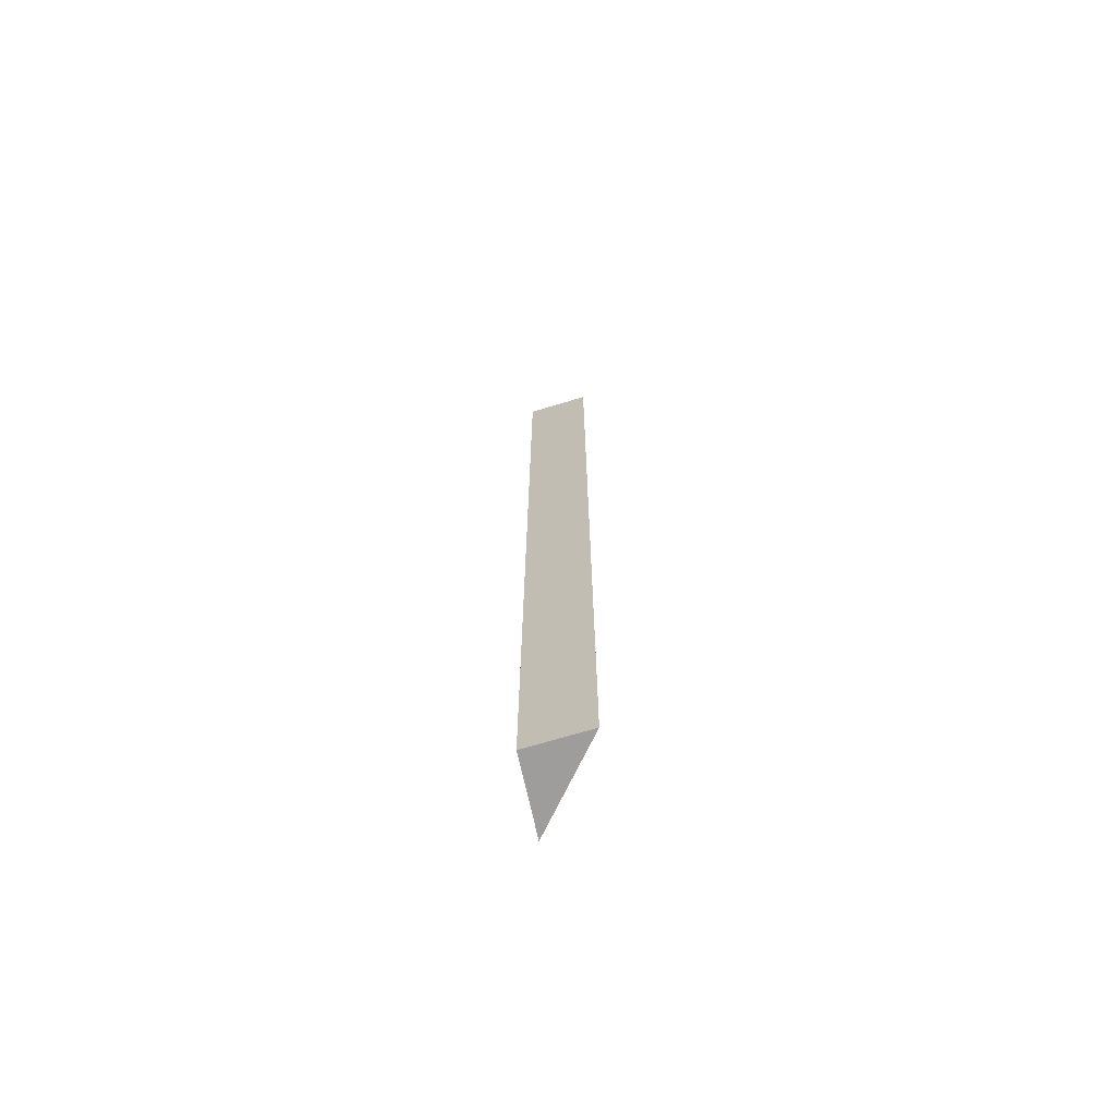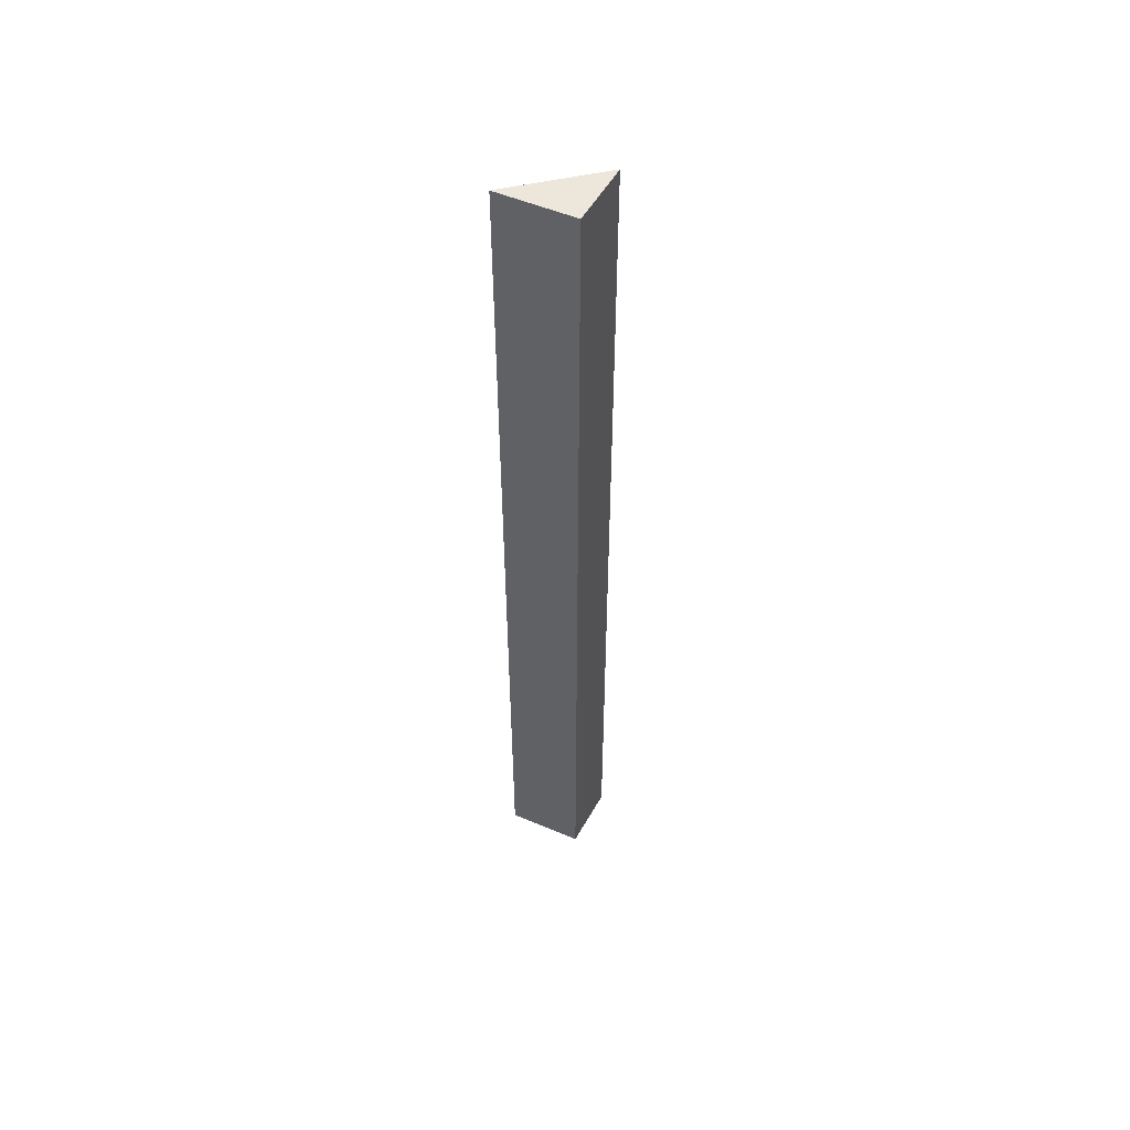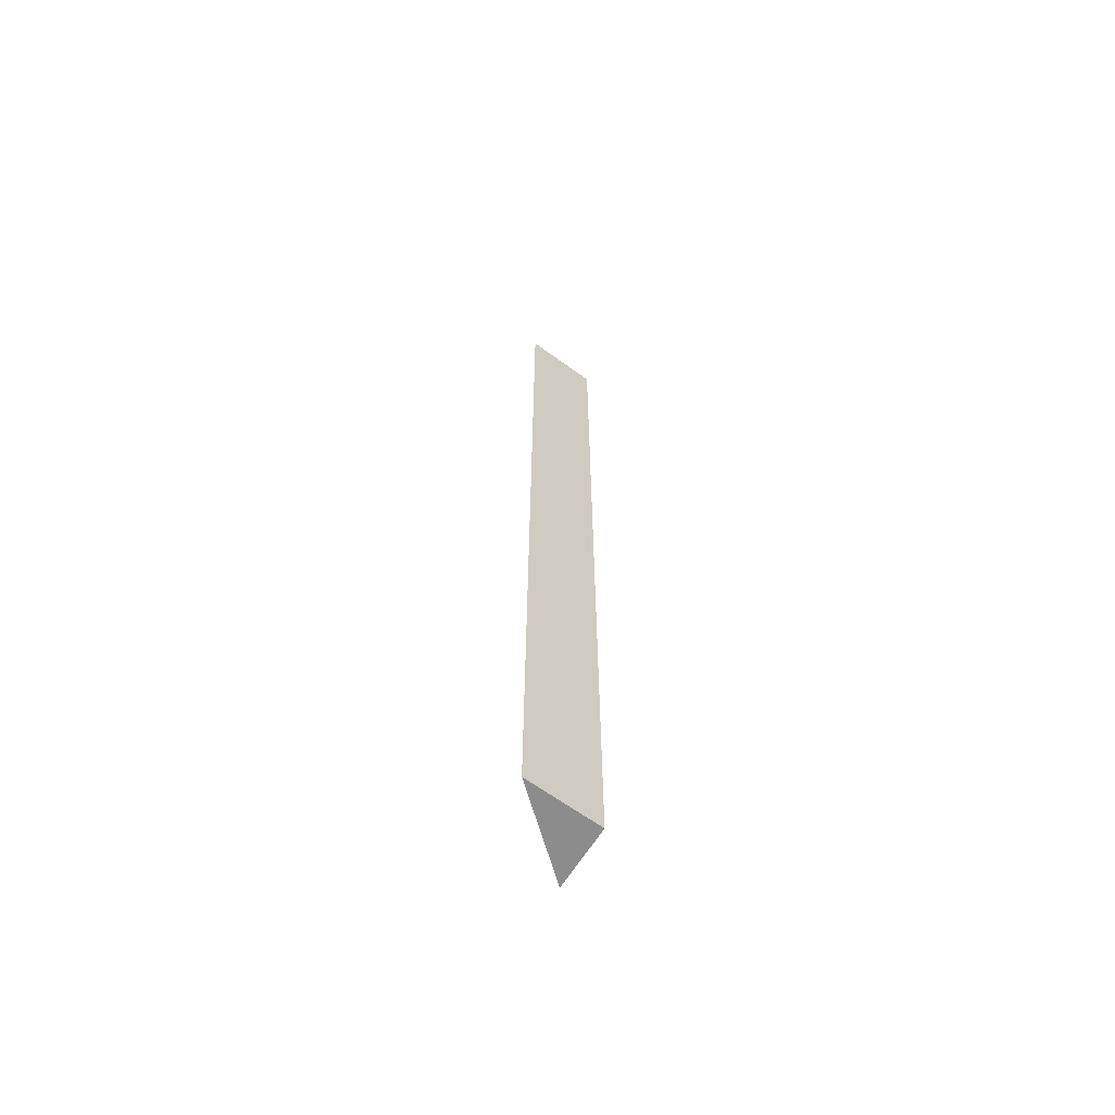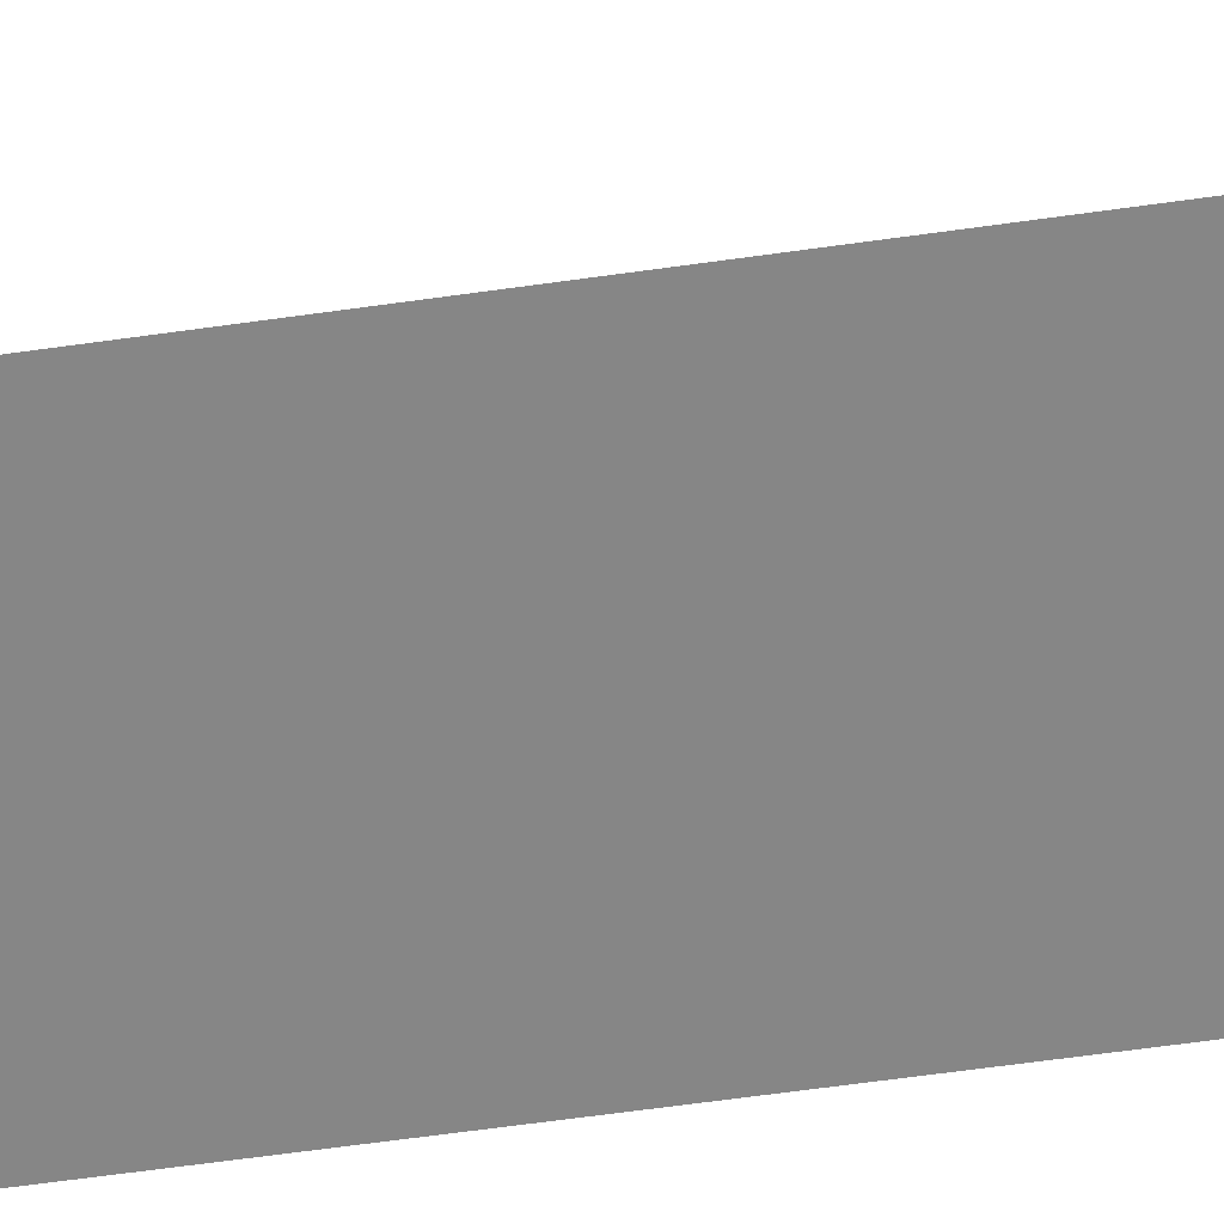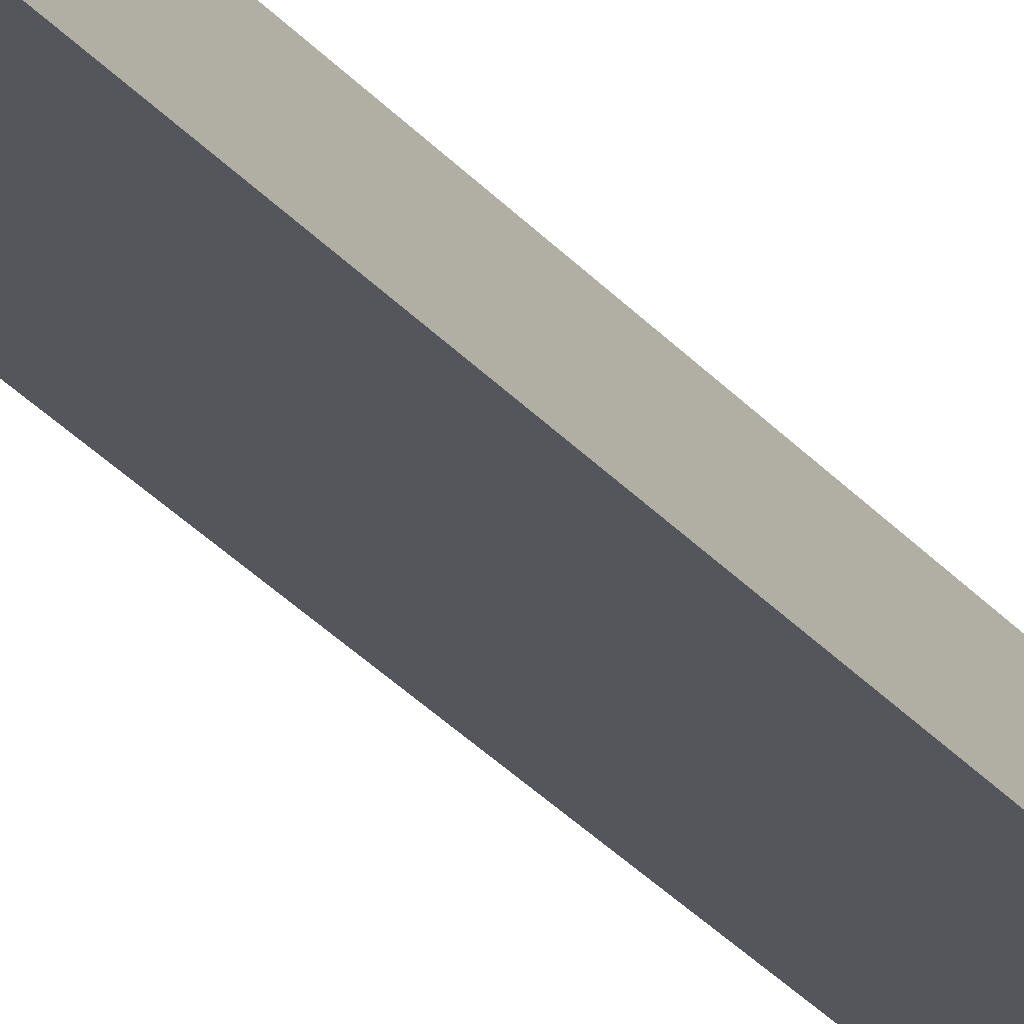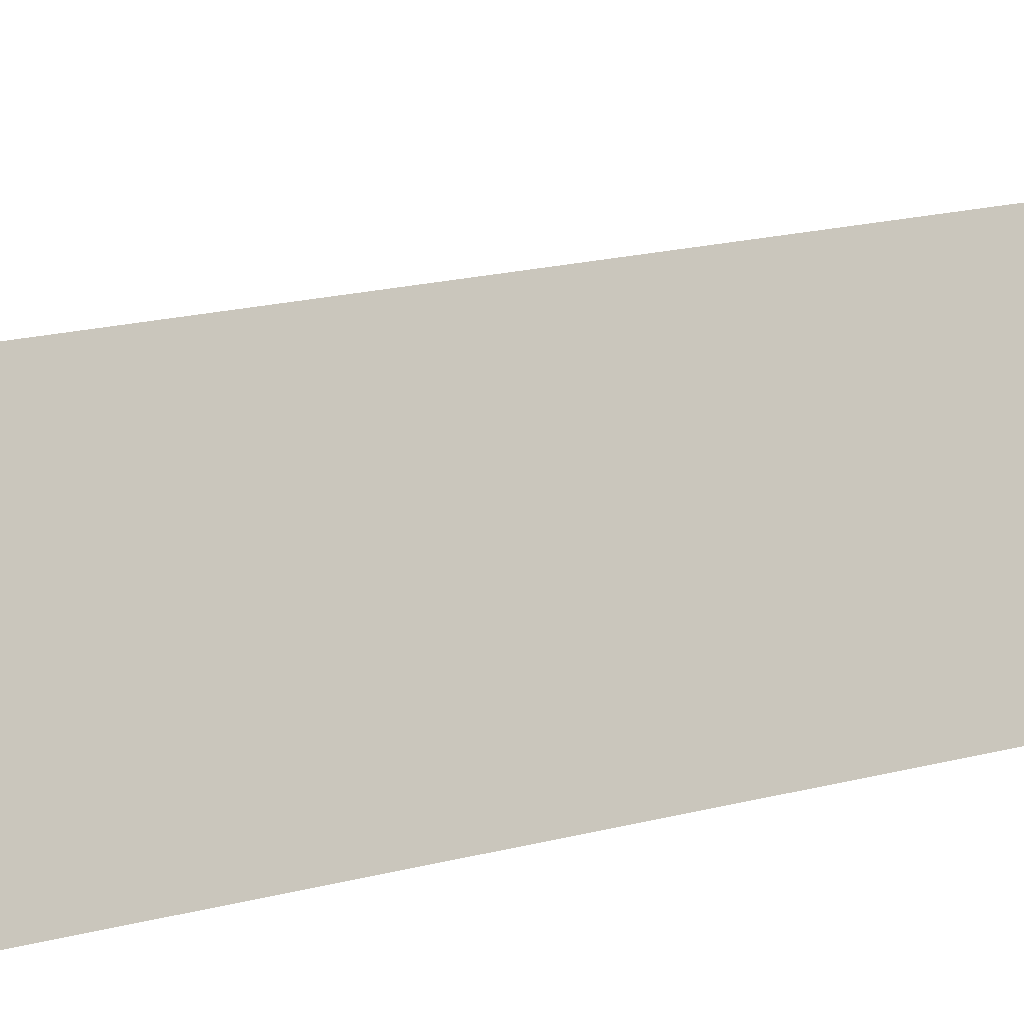
<metadata>
{"format":"obj","ext":"obj","renderer":"f3d","projection":"perspective","resolution":1024,"background":"white","views":[{"elev":-70.6,"azim":39.9,"up":"+Y"},{"elev":53.0,"azim":-38.0,"up":"+Y"},{"elev":-64.2,"azim":-98.8,"up":"+Y"},{"elev":-38.7,"azim":101.5,"up":"+Z"},{"elev":-30.0,"azim":-147.9,"up":"+Z"},{"elev":6.0,"azim":-147.2,"up":"+Z"}]}
</metadata>
<code>
v  1.541 15.72 0.706
v  0 15.72 9.623e-16
v  0.583 15.72 1.116
v  1.541 -4.323e-17 0.706
v  0 0 0
v  0.583 -6.834e-17 1.116
g defaultobject
f 1 2 3
f 4 2 1
f 2 4 5
f 5 3 2
f 3 5 6
f 6 1 3
f 1 6 4
f 5 4 6

</code>
